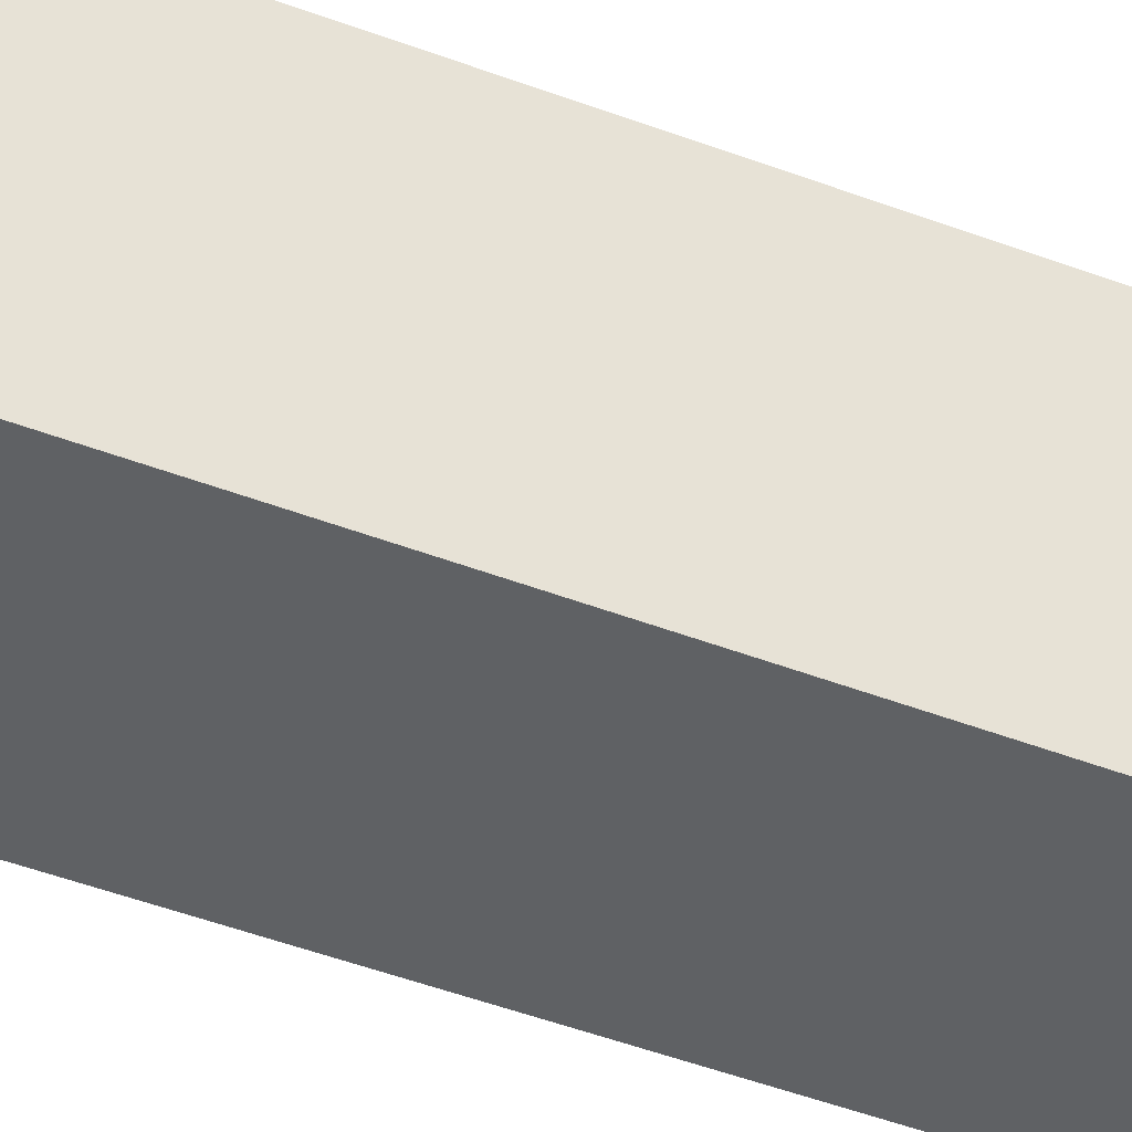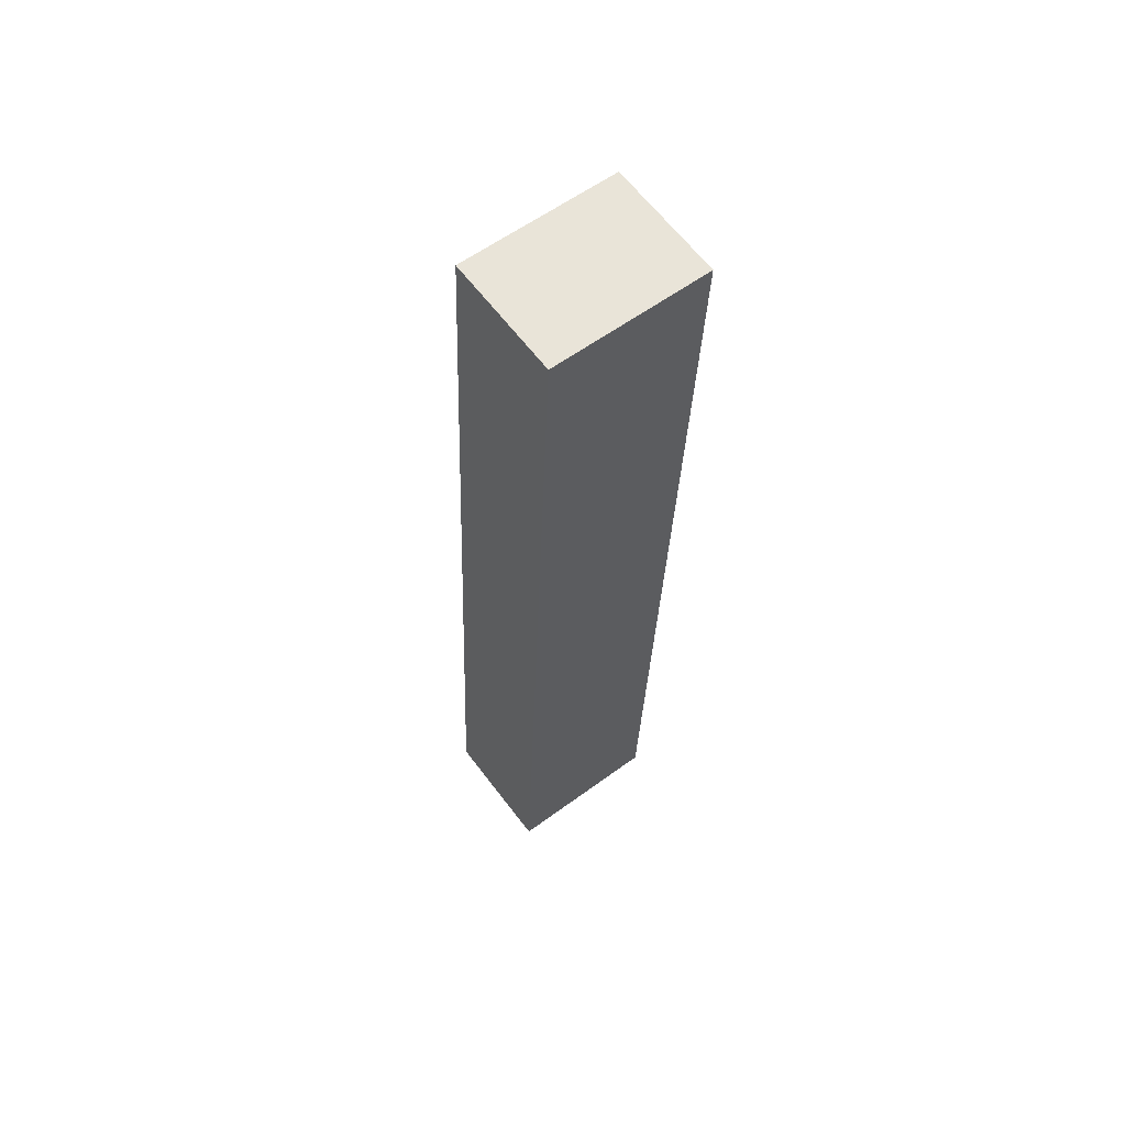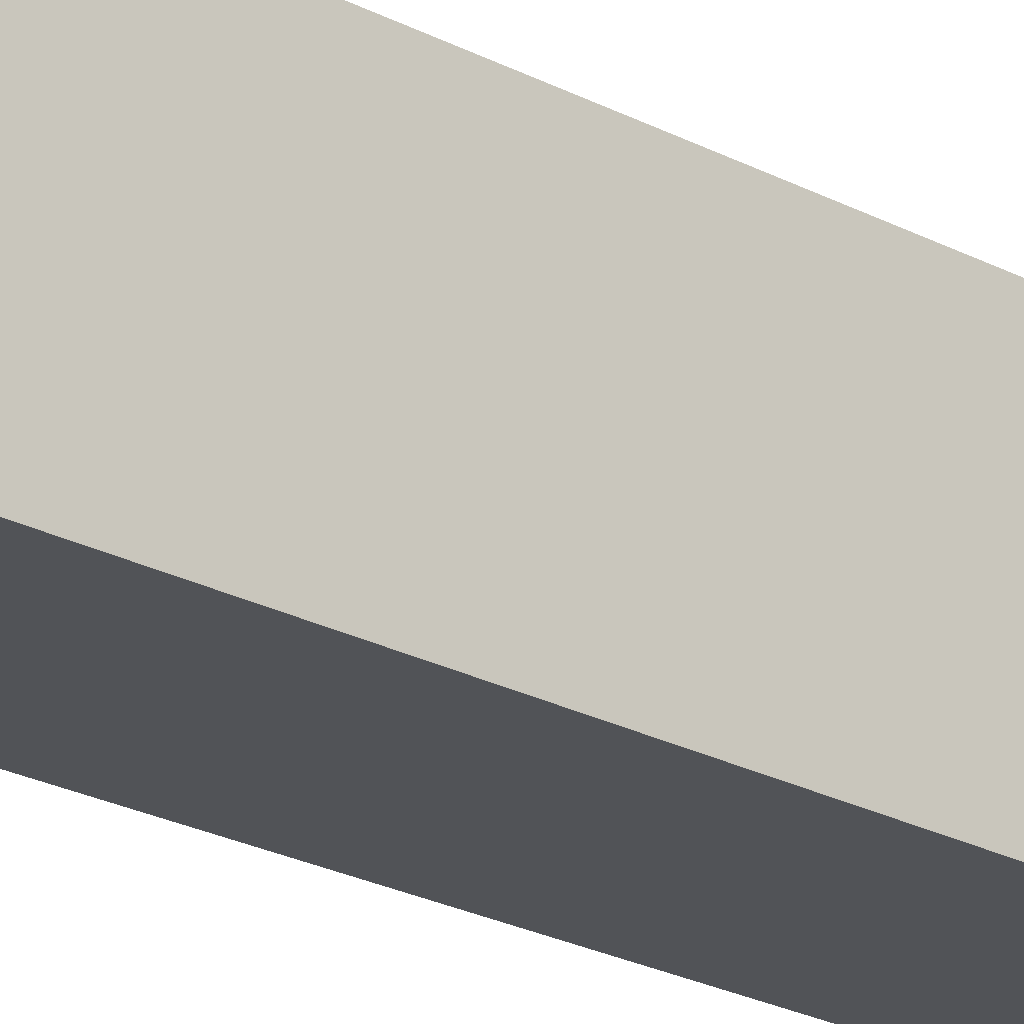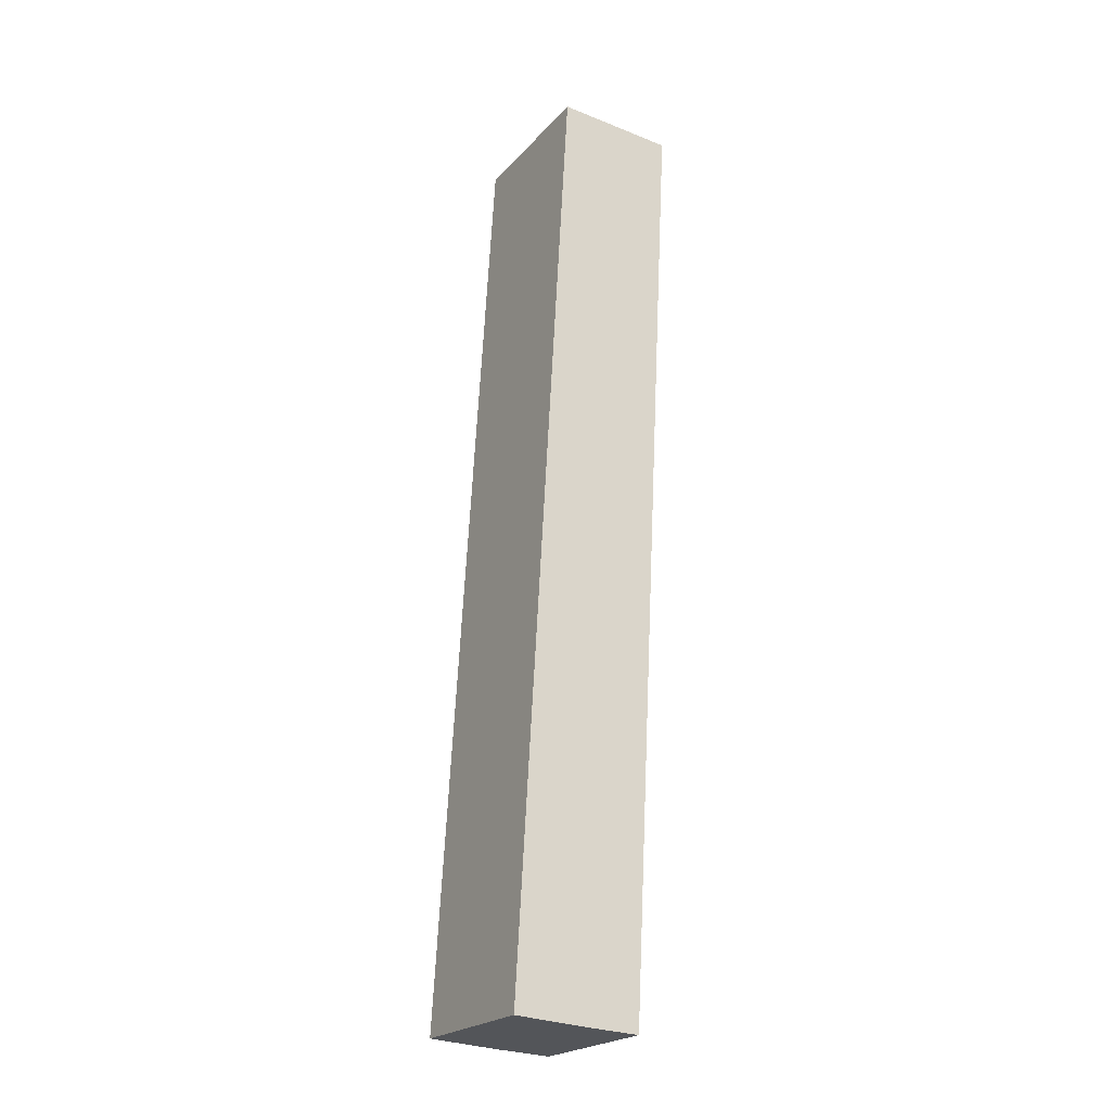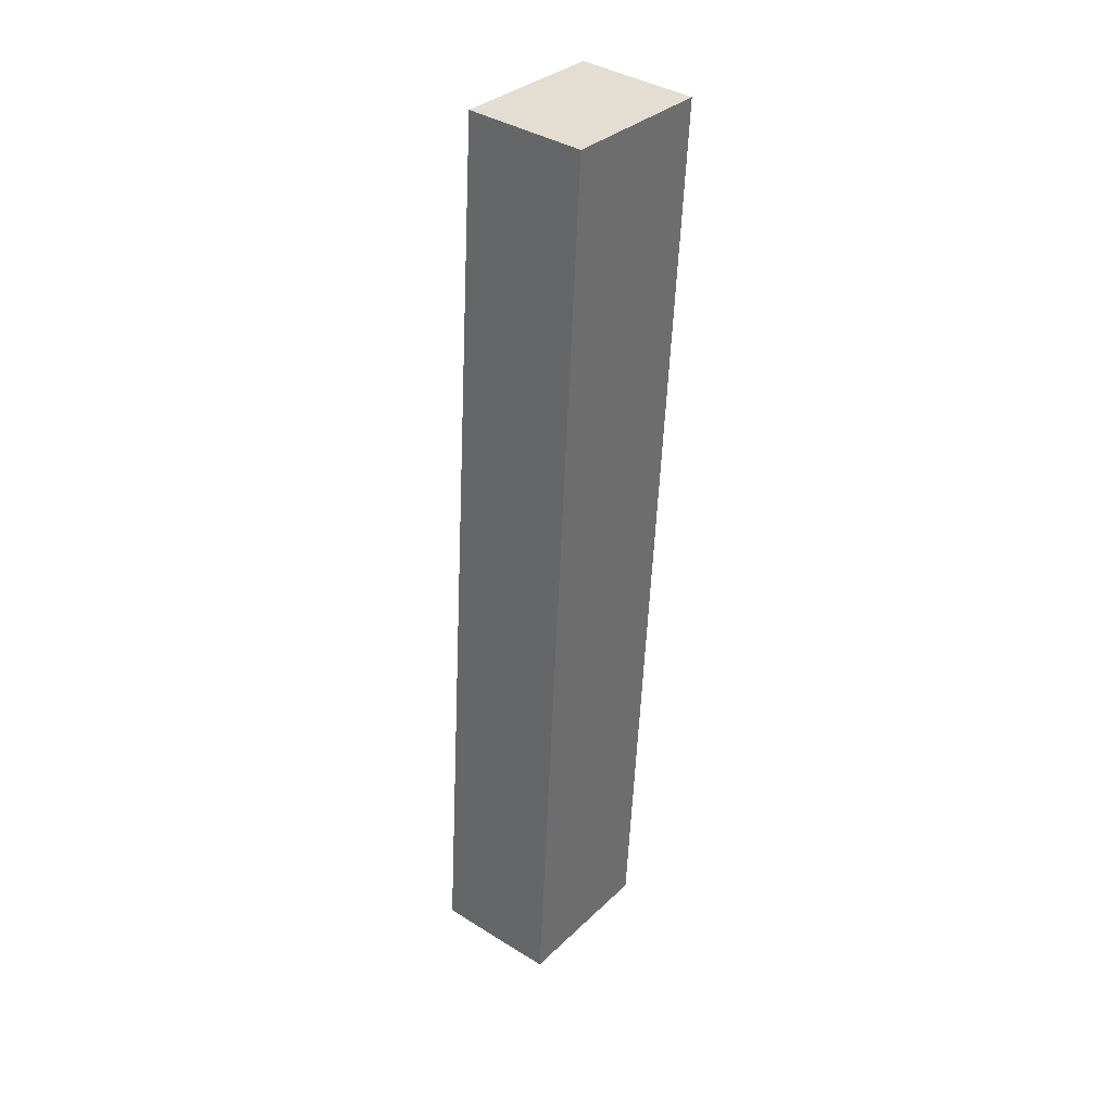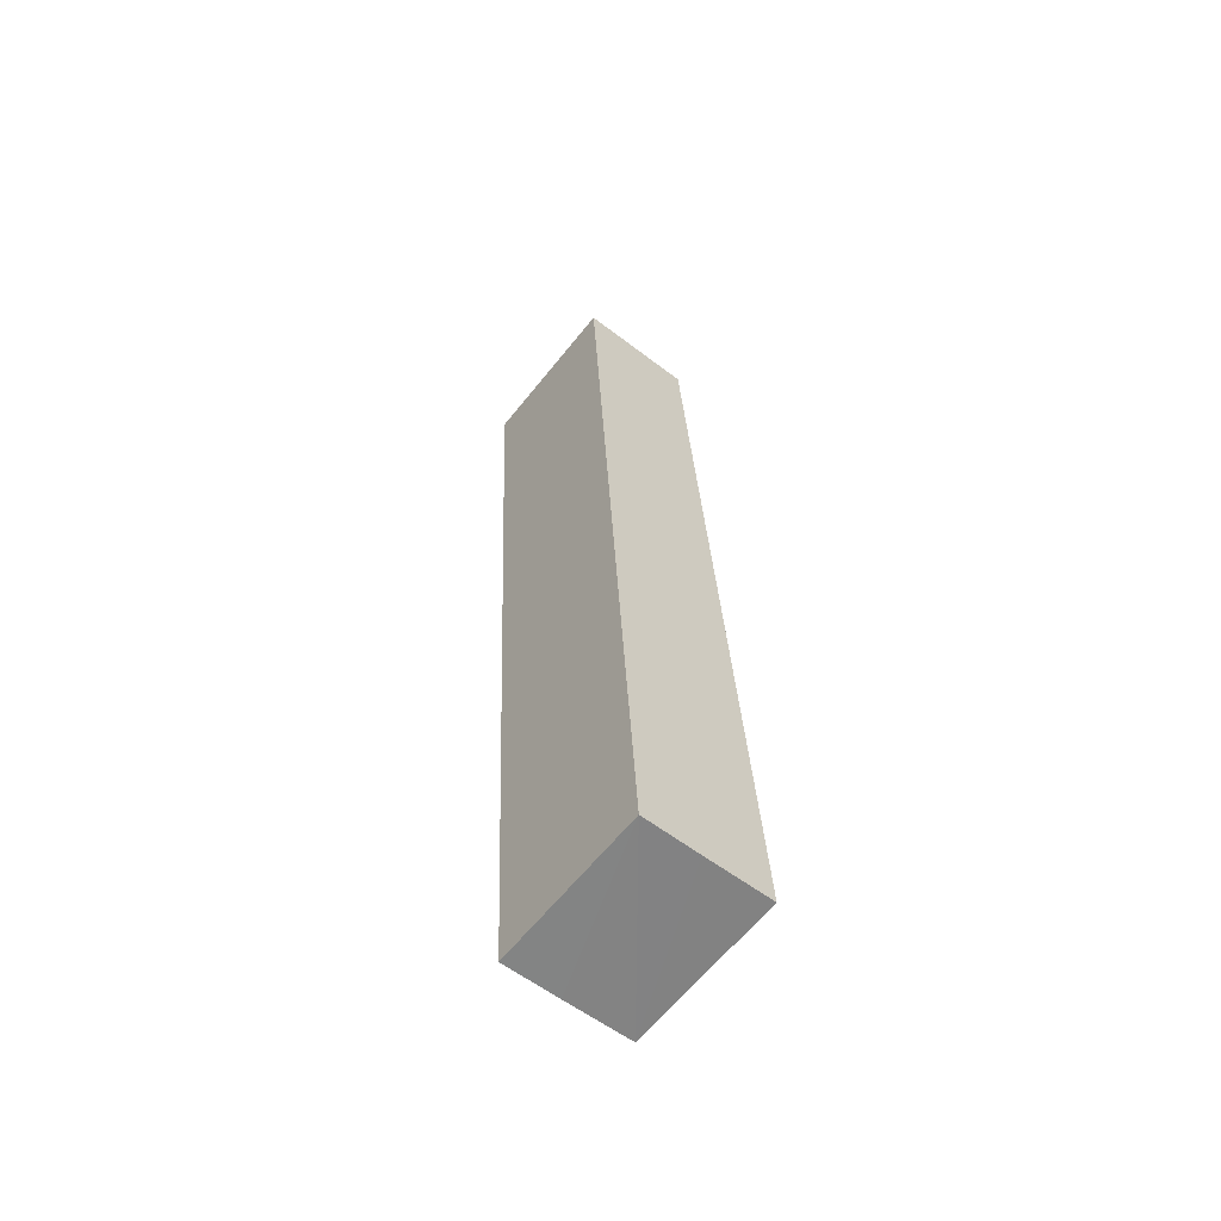
<metadata>
{"format":"obj","ext":"obj","renderer":"f3d","projection":"perspective","resolution":1024,"background":"white","views":[{"elev":-45.5,"azim":-116.9,"up":"+Y"},{"elev":58.6,"azim":-127.2,"up":"+Z"},{"elev":-22.0,"azim":-136.6,"up":"+Y"},{"elev":-22.4,"azim":149.9,"up":"+Z"},{"elev":33.0,"azim":-142.2,"up":"+Z"},{"elev":-62.9,"azim":-38.6,"up":"+Z"}]}
</metadata>
<code>
v  3.293 4.423 0.213
v  1.342 4.423 -26.26
v  0 4.423 2.708e-16
v  4.832 4.423 -26.05
v  2.921 4.423 -26.18
v  1.342 1.608e-15 -26.26
v  0 0 0
v  3.293 -1.304e-17 0.213
v  4.832 1.595e-15 -26.05
v  2.921 1.603e-15 -26.18
g defaultobject
f 1 2 3
f 2 1 4
f 2 4 5
f 6 3 2
f 3 6 7
f 7 1 3
f 1 7 8
f 8 4 1
f 4 8 9
f 5 6 2
f 6 5 4
f 6 4 10
f 10 4 9
f 10 7 6
f 7 10 8
f 8 10 9

</code>
